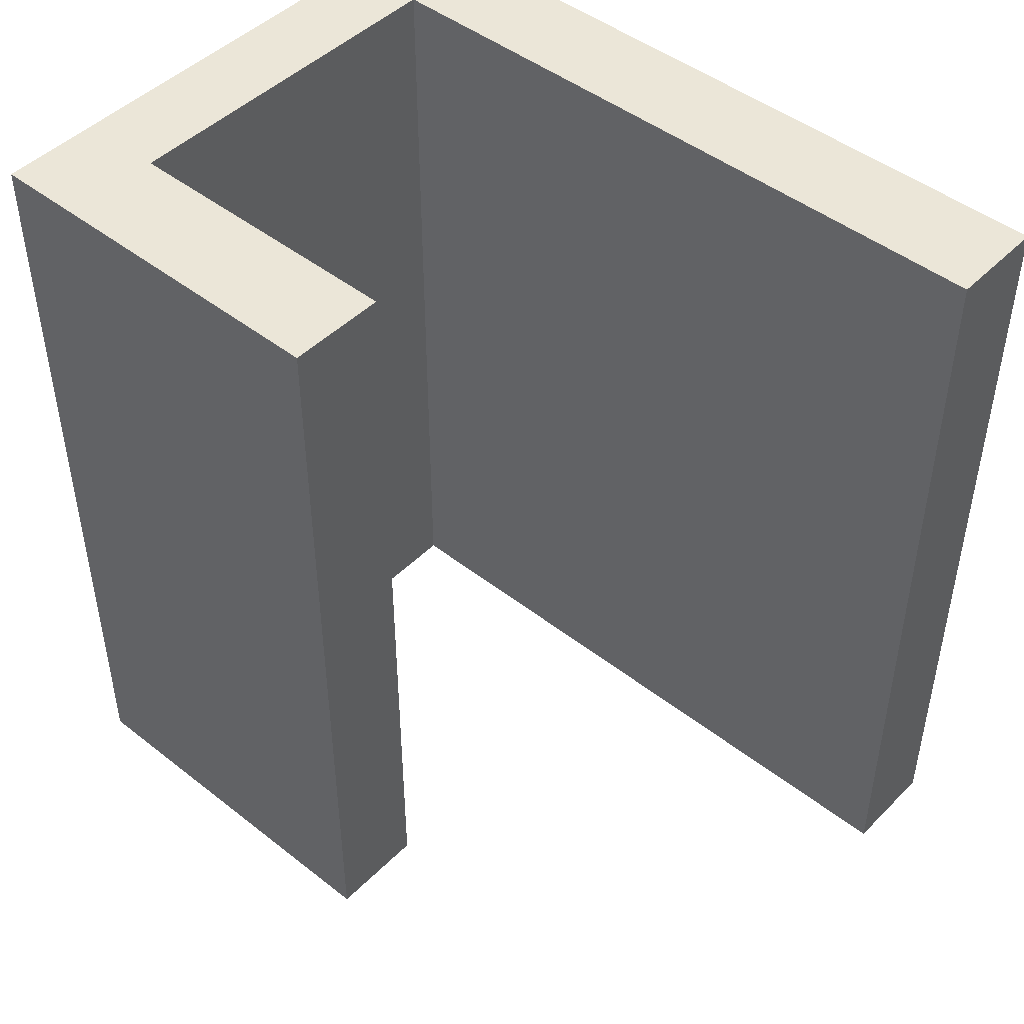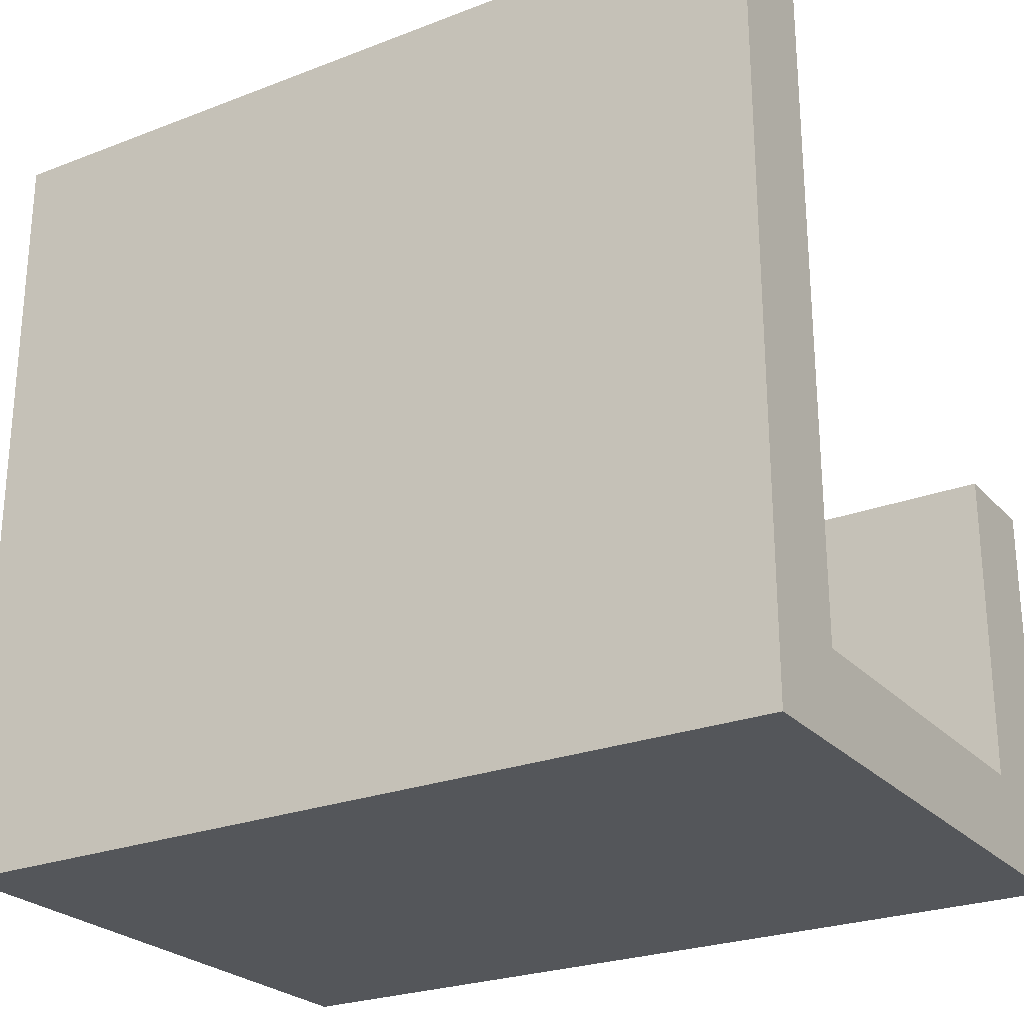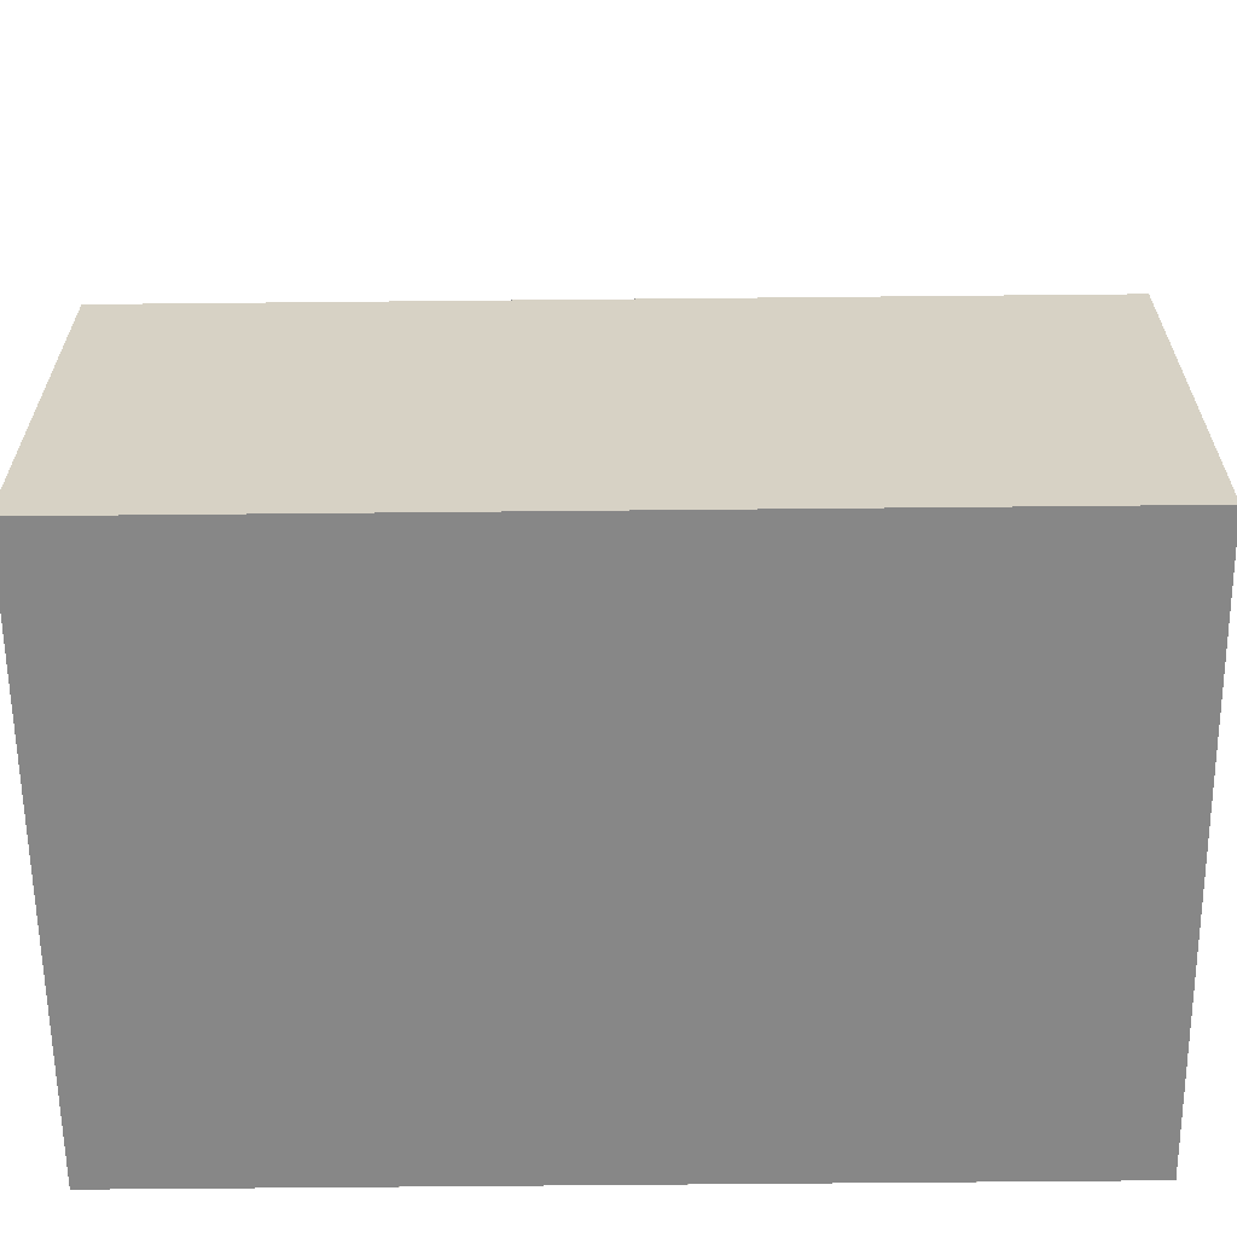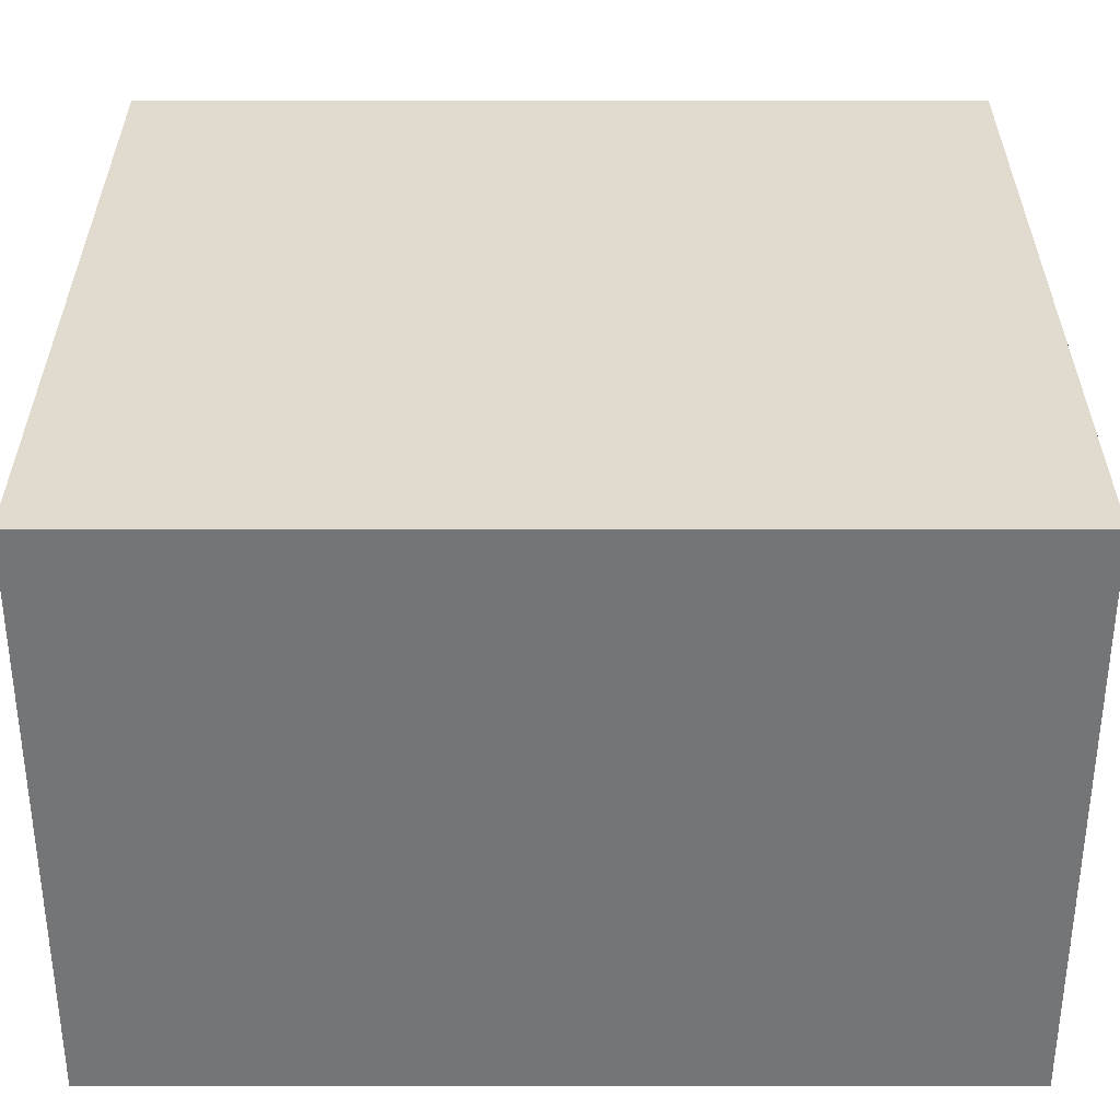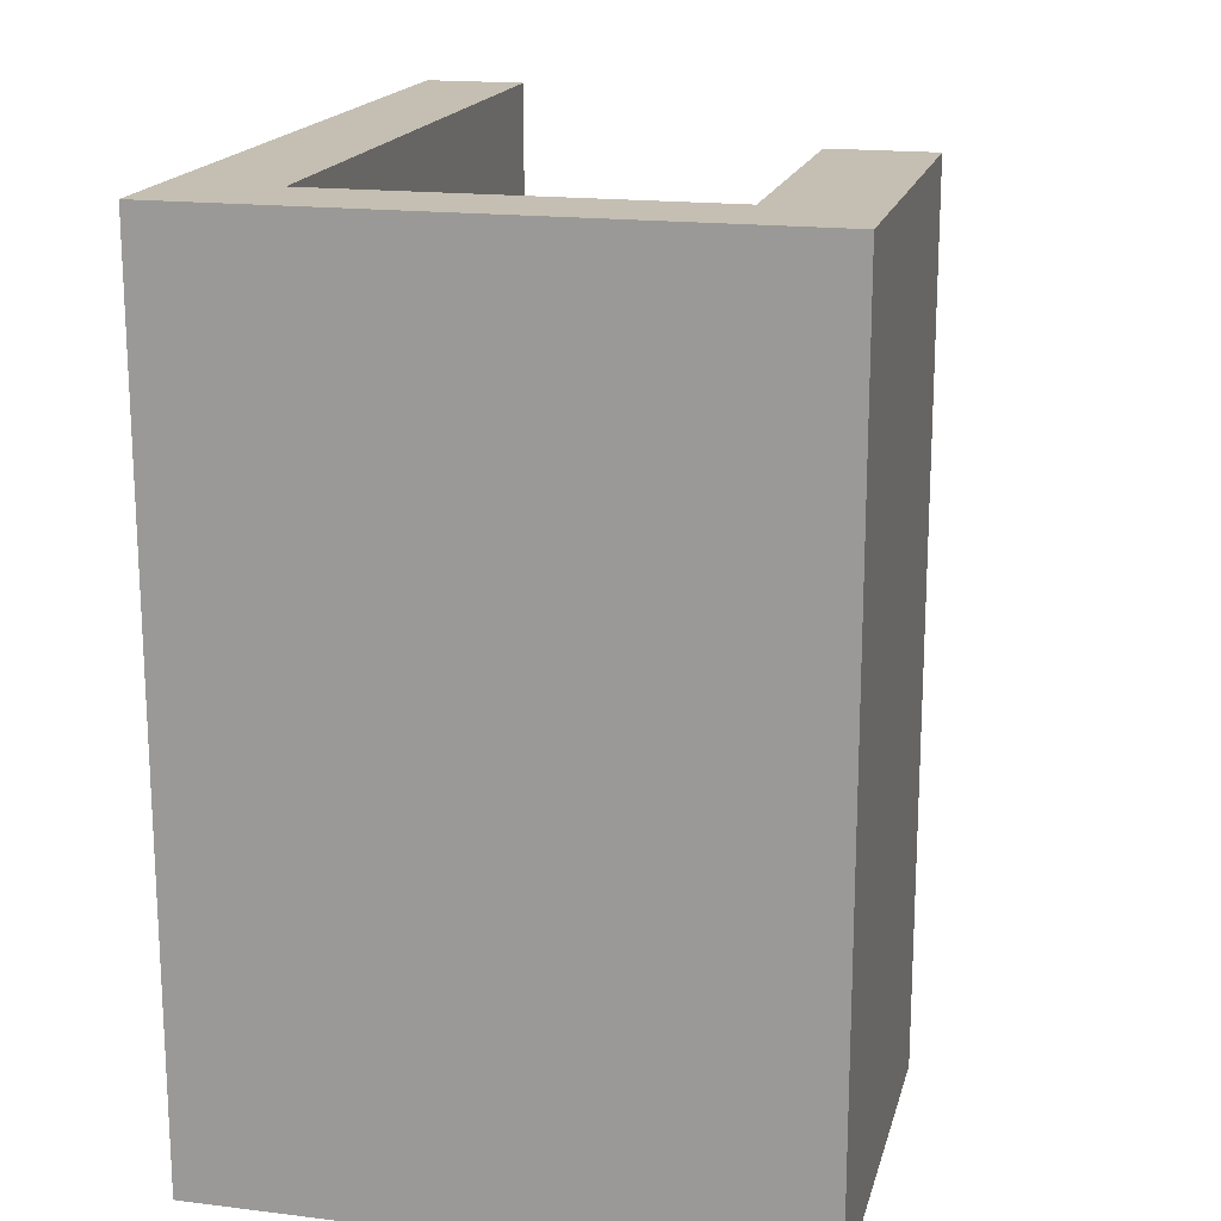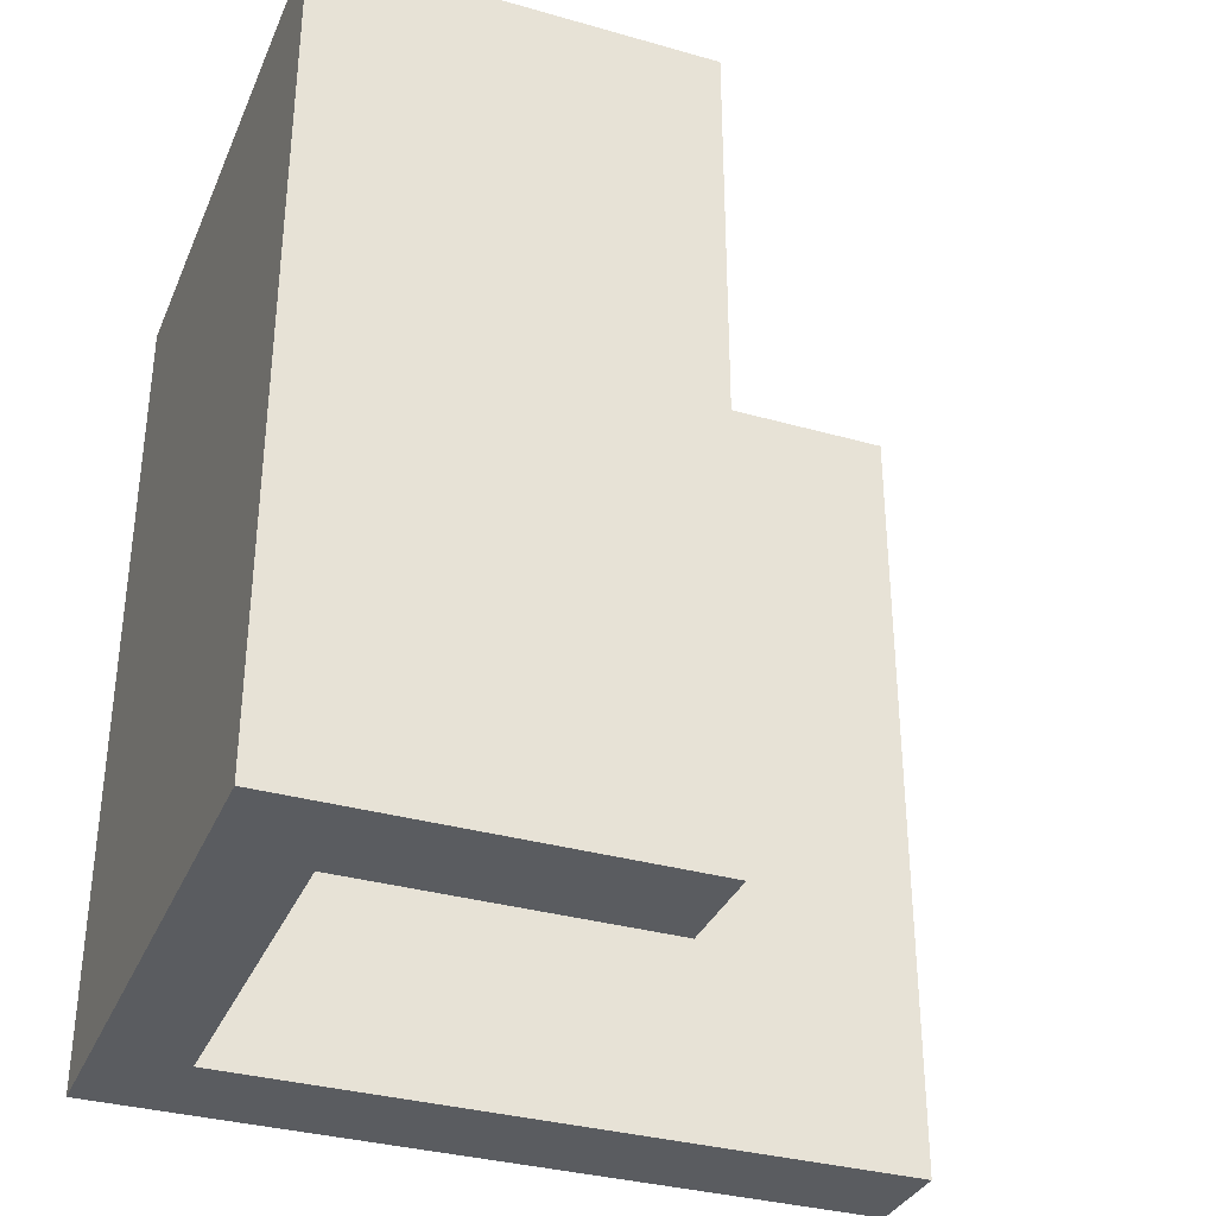
<metadata>
{"format":"obj","ext":"obj","renderer":"f3d","projection":"perspective","resolution":1024,"background":"white","views":[{"elev":46.6,"azim":131.7,"up":"+Z"},{"elev":-25.3,"azim":-58.2,"up":"+Y"},{"elev":-62.5,"azim":90.6,"up":"+Y"},{"elev":-56.5,"azim":-90.0,"up":"+Y"},{"elev":17.6,"azim":13.6,"up":"+Z"},{"elev":-33.9,"azim":68.9,"up":"+Z"}]}
</metadata>
<code>
o Cube
v -0.5036 -0.5036 -0.7464
v 0.5036 -0.5036 -0.7464
v 0.5036 -0.5036 0.7464
v -0.5036 -0.5036 0.7464
v -0.5036 0.8732 -0.7464
v 0.5036 0.1847 -0.7464
v 0.5036 0.1847 0.7464
v -0.5036 0.8732 0.7464
v -0.326 -0.5036 -0.7464
v 0.326 -0.5036 -0.7464
v 0.326 -0.5036 0.7464
v -0.326 -0.5036 0.7464
v -0.326 0.8732 -0.7464
v 0.326 0.1847 -0.7464
v 0.326 0.1847 0.7464
v -0.326 0.8732 0.7464
v -0.5036 -0.3497 -0.7464
v 0.5036 -0.3497 -0.7464
v 0.5036 -0.3497 0.7464
v -0.5036 -0.3497 0.7464
v 0.326 -0.3497 0.7464
v -0.326 -0.3497 0.7464
v -0.326 -0.3497 -0.7464
v 0.326 -0.3497 -0.7464
f 10 2 3 11
f 14 15 7 6
f 24 14 6 18
f 18 6 7 19
f 22 16 8 20
f 17 1 4 20
f 19 7 15 21
f 24 21 15 14
f 17 5 13 23
f 24 23 22 21
f 5 8 16 13
f 23 13 16 22
f 1 9 12 4
f 9 10 11 12
f 9 23 24 10
f 1 17 23 9
f 11 21 22 12
f 3 19 21 11
f 5 17 20 8
f 12 22 20 4
f 2 18 19 3
f 10 24 18 2

</code>
